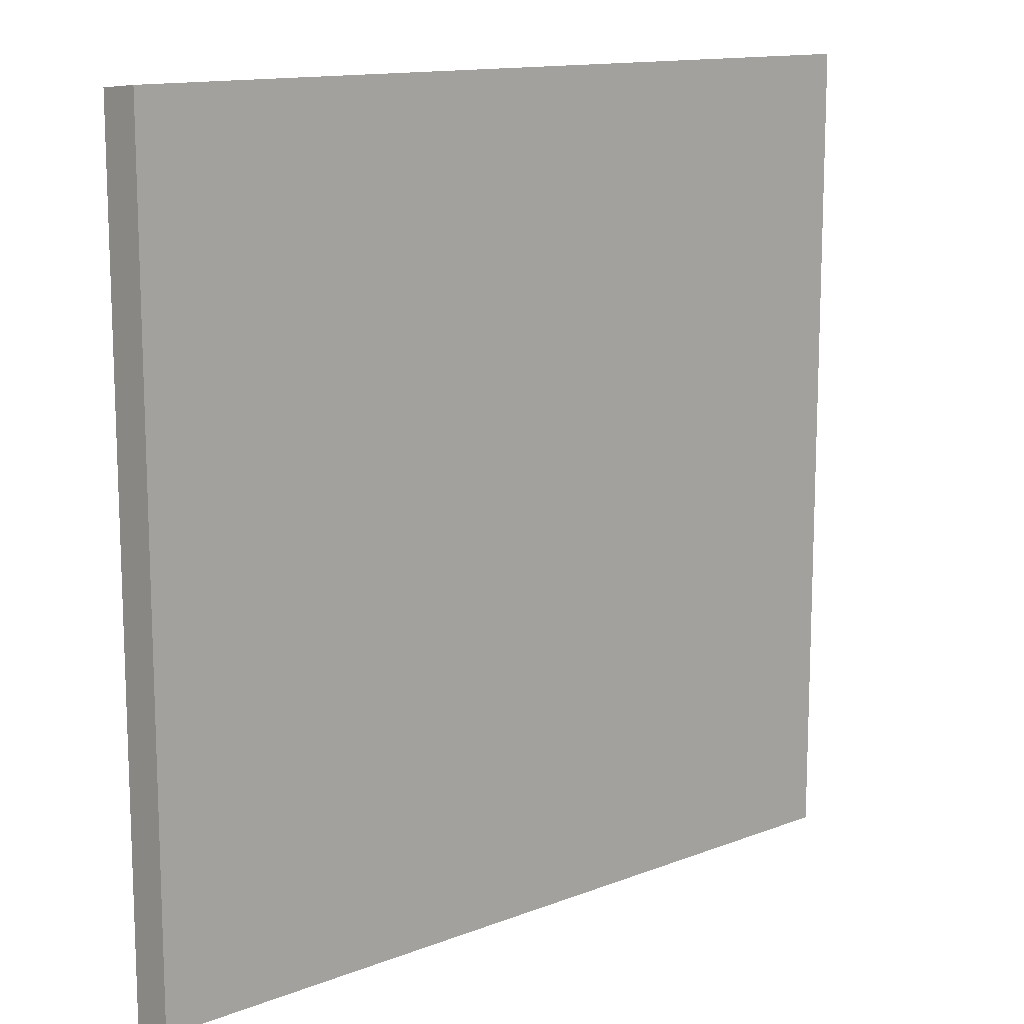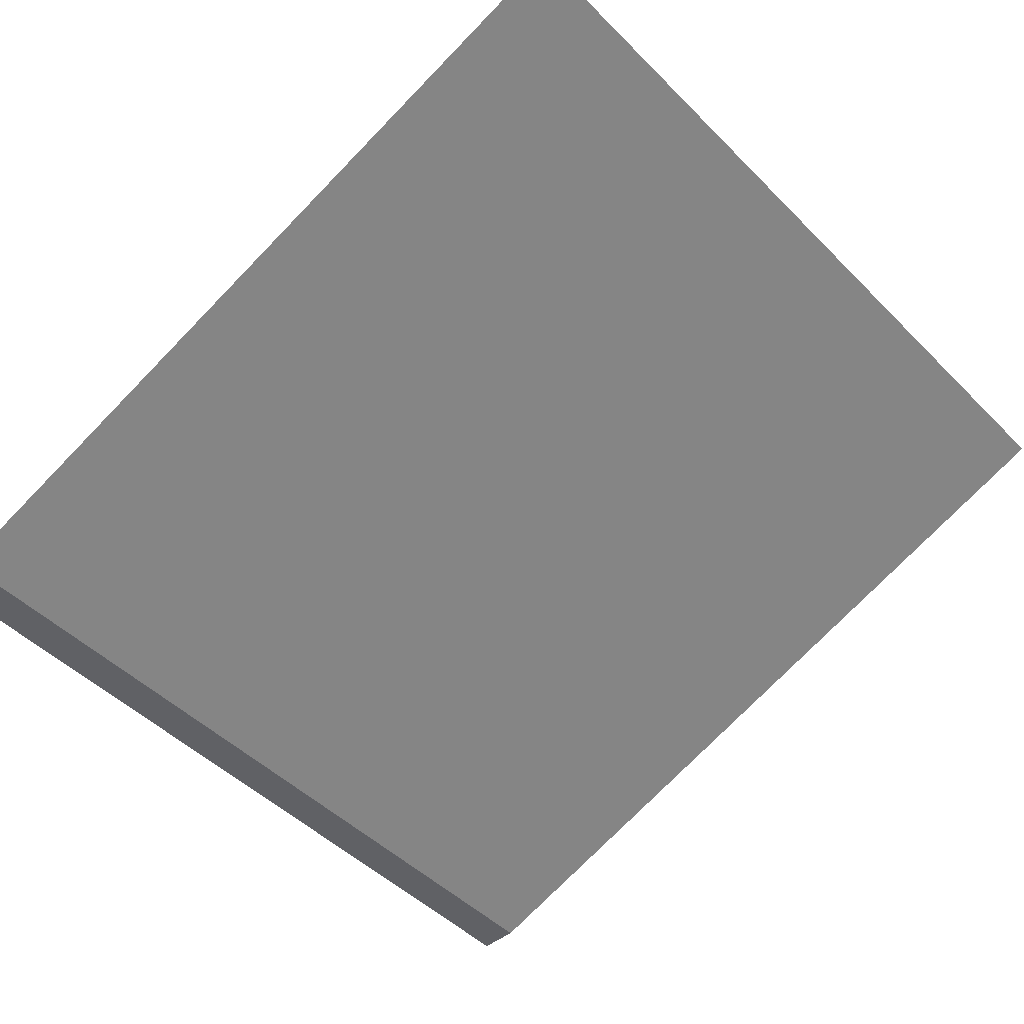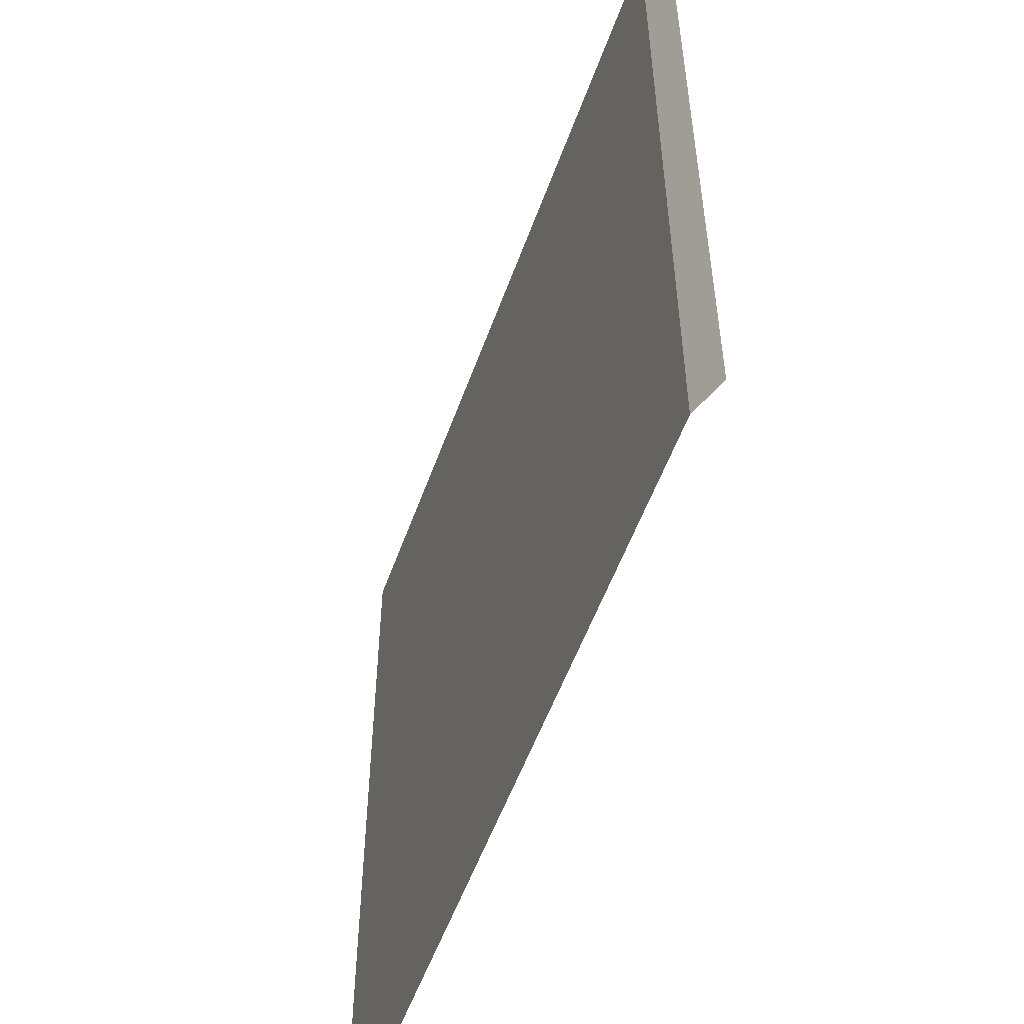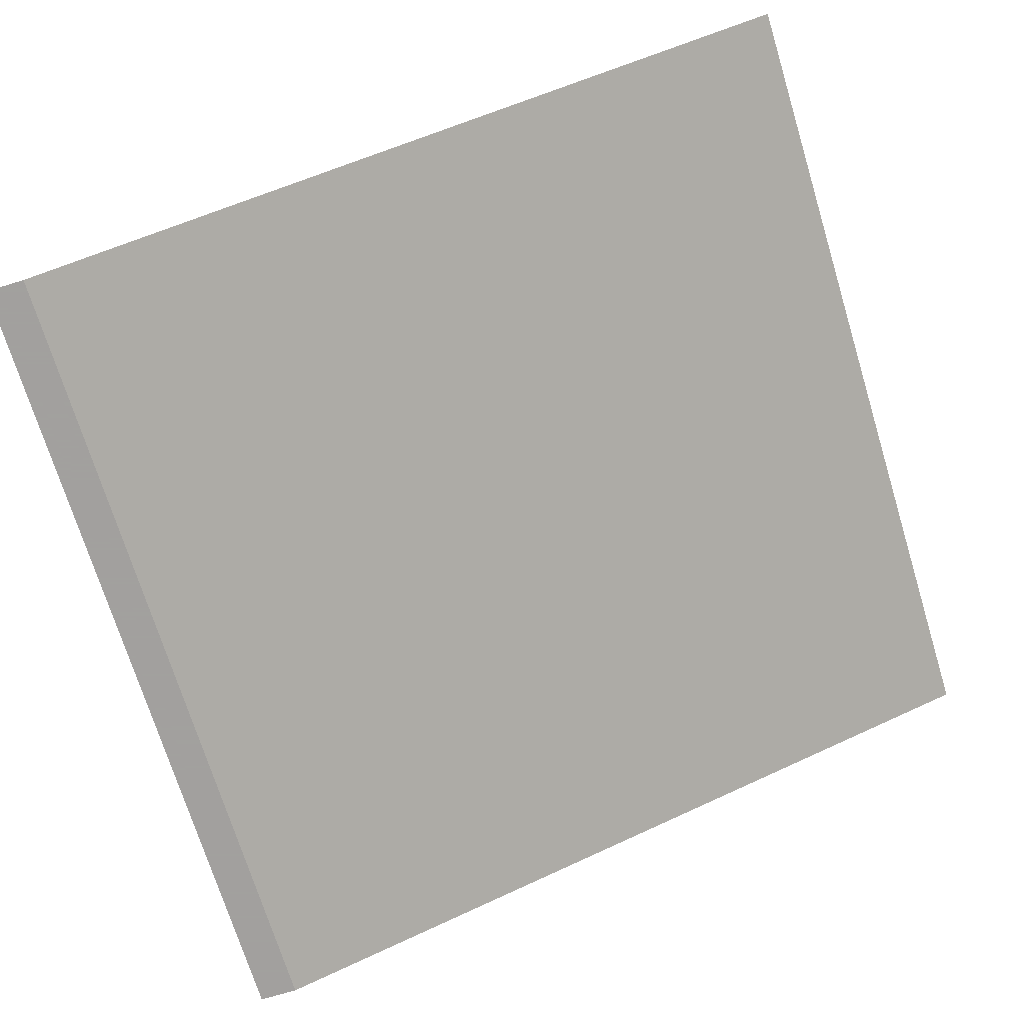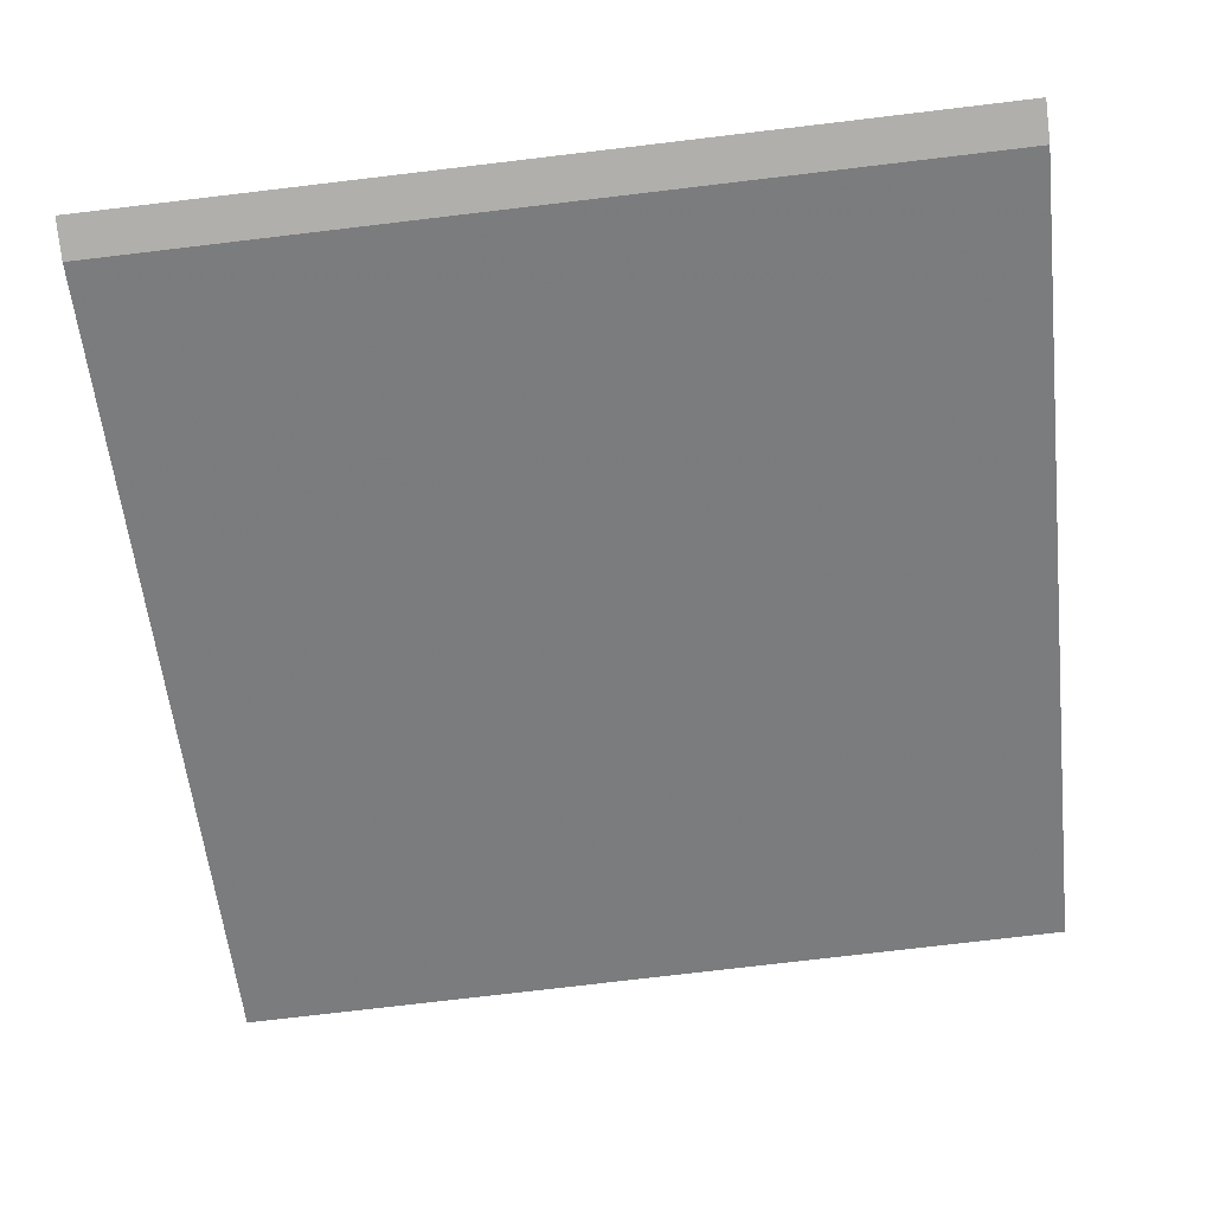
<metadata>
{"format":"obj","ext":"obj","renderer":"f3d","projection":"perspective","resolution":1024,"background":"white","views":[{"elev":13.1,"azim":118.7,"up":"+Z"},{"elev":-48.0,"azim":-138.0,"up":"+Y"},{"elev":-54.6,"azim":50.6,"up":"+Z"},{"elev":-71.9,"azim":-163.0,"up":"+Y"},{"elev":-78.1,"azim":96.7,"up":"+Y"}]}
</metadata>
<code>
o roof/3653/straight
v 58 -136 64
v -64 -92 64
v -64 -92 -64
v 58 -136 -64
v 64 -136 64
v 64 -136 -64
f 1 2 3
f 1 3 4
f 1 4 5
f 5 4 6

</code>
